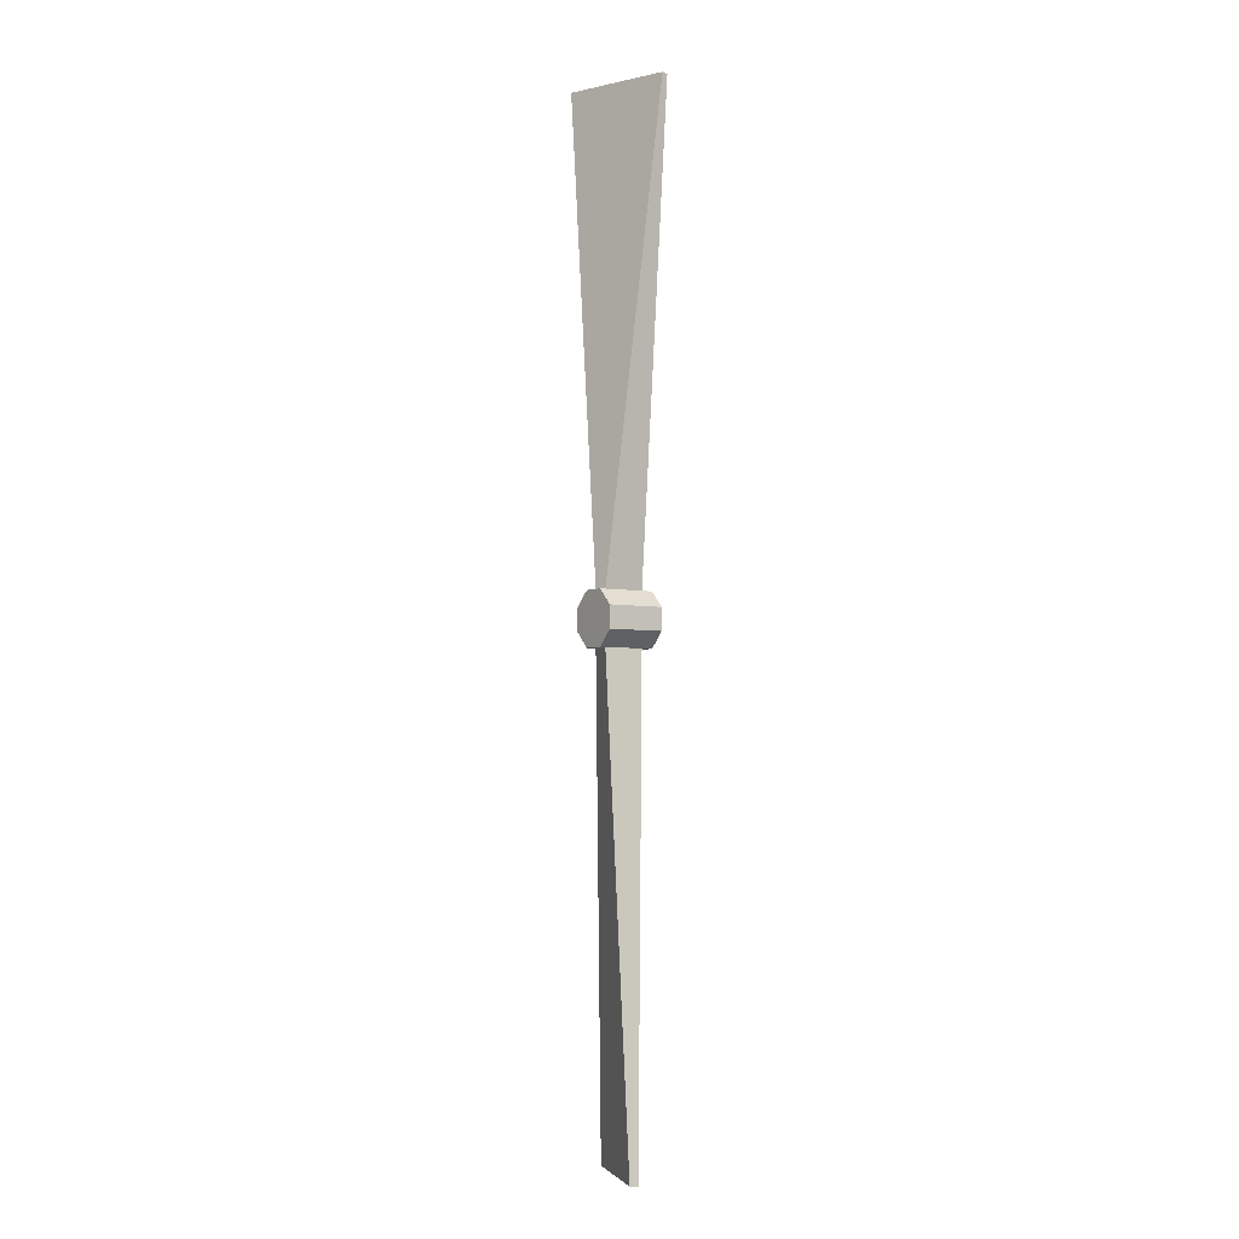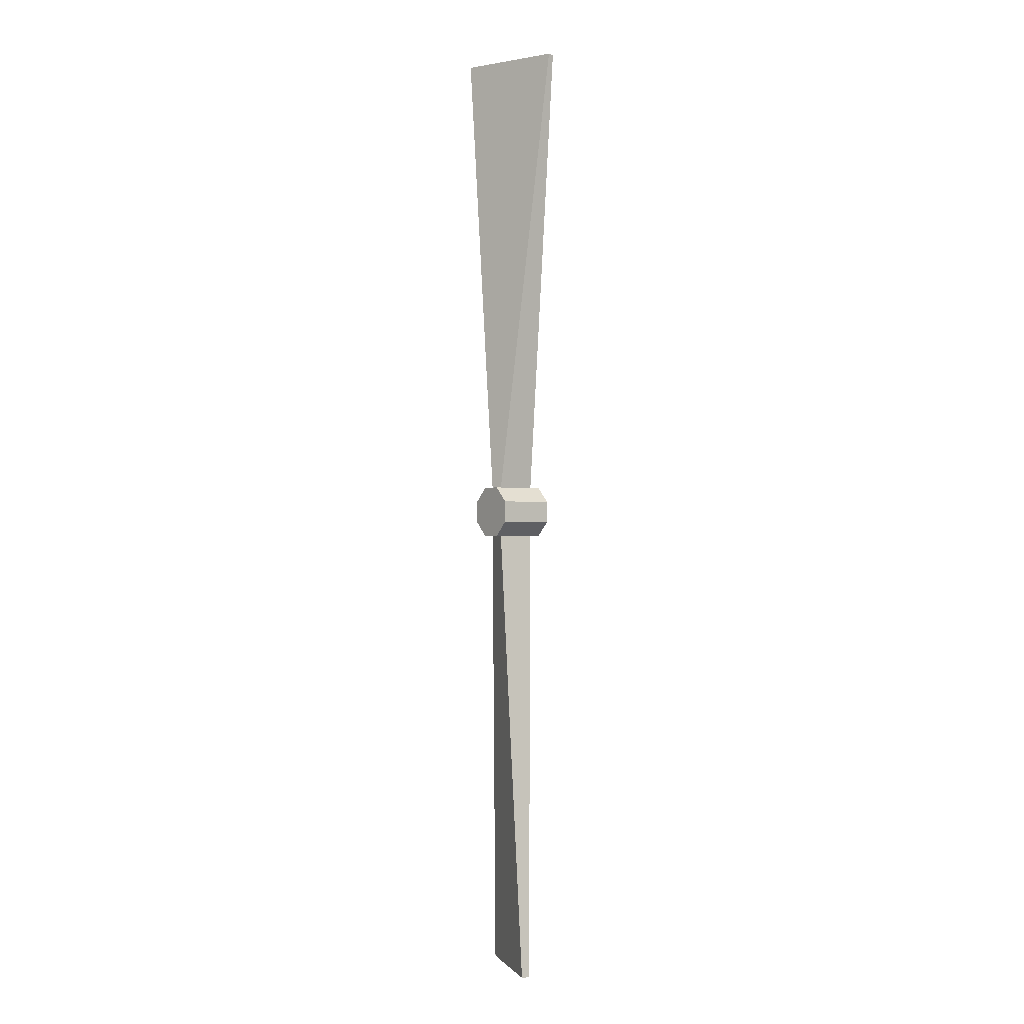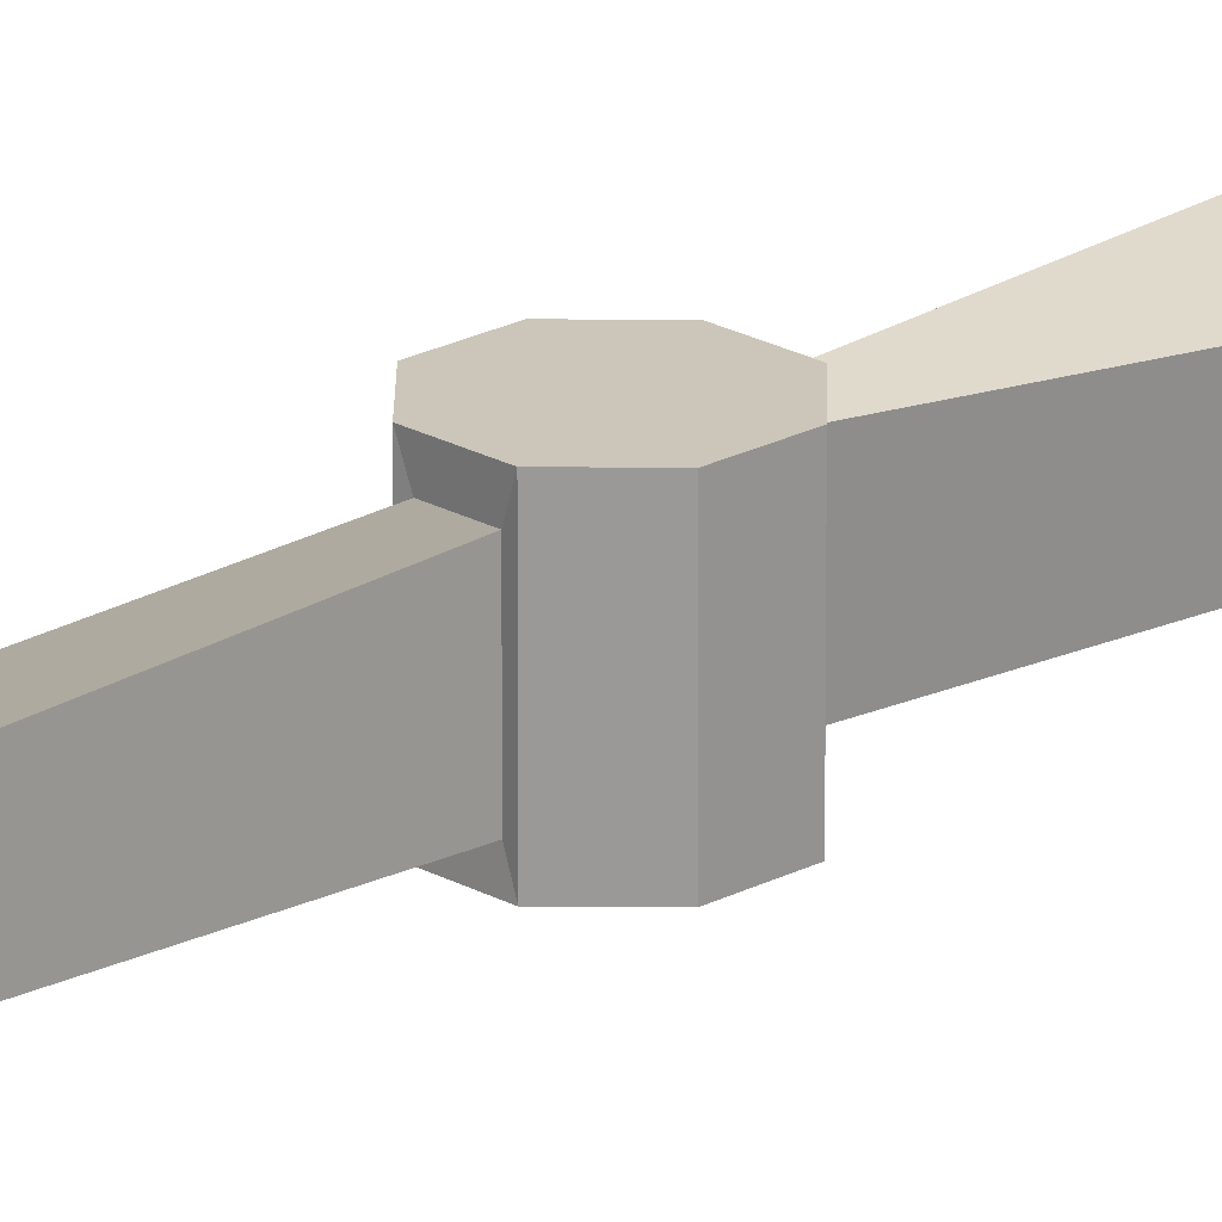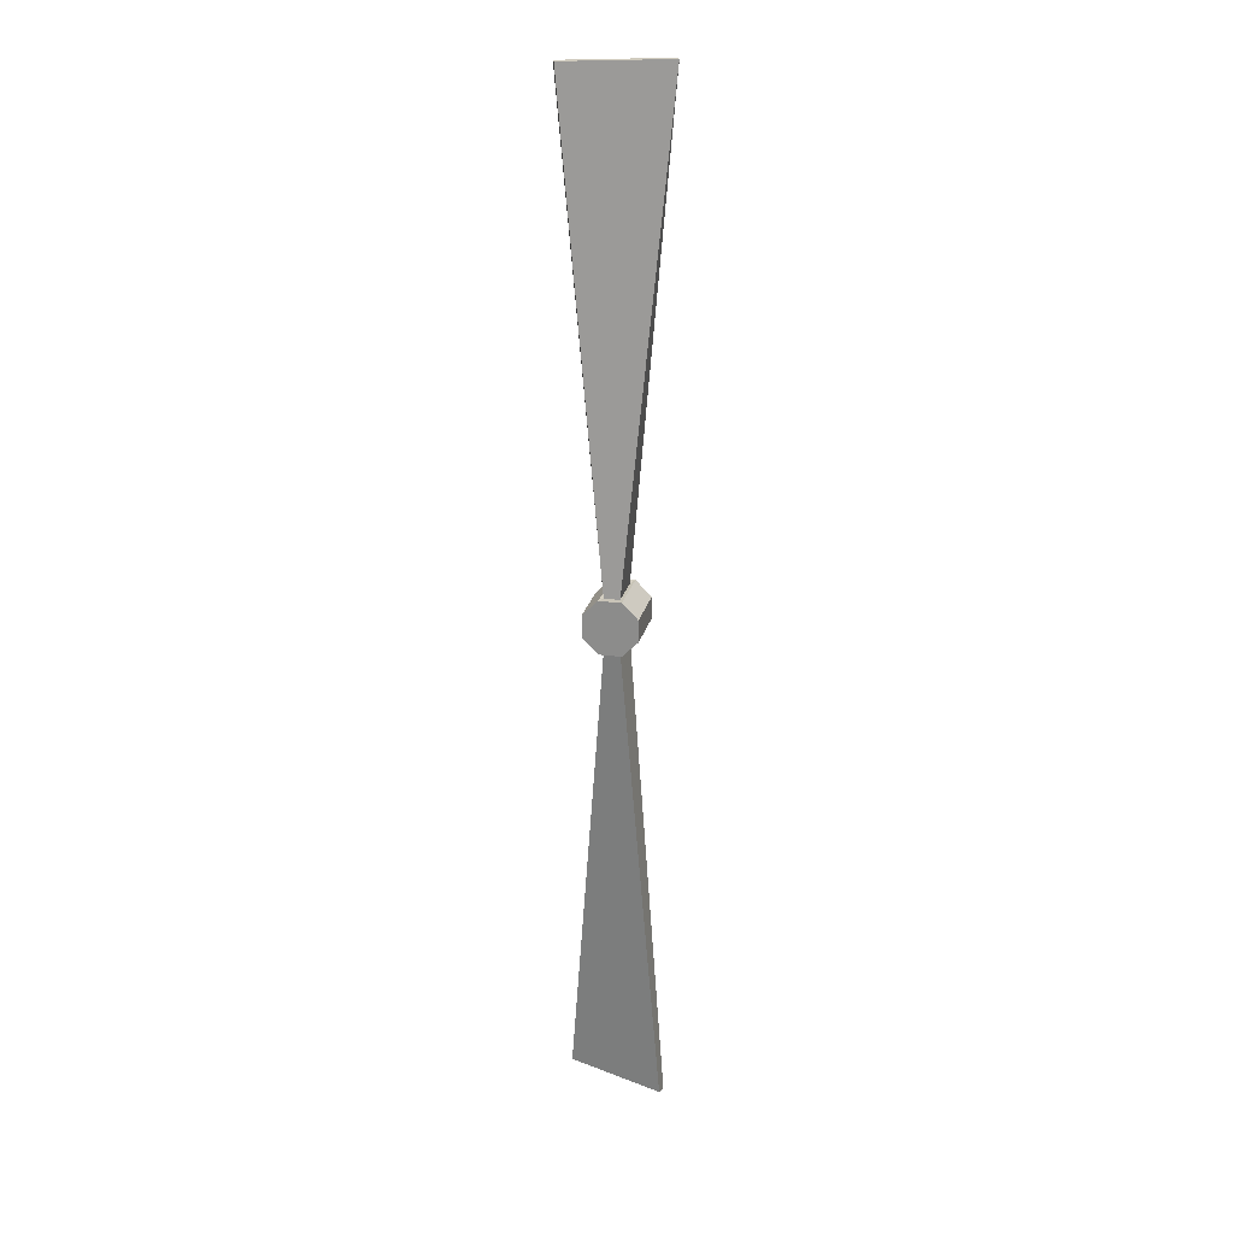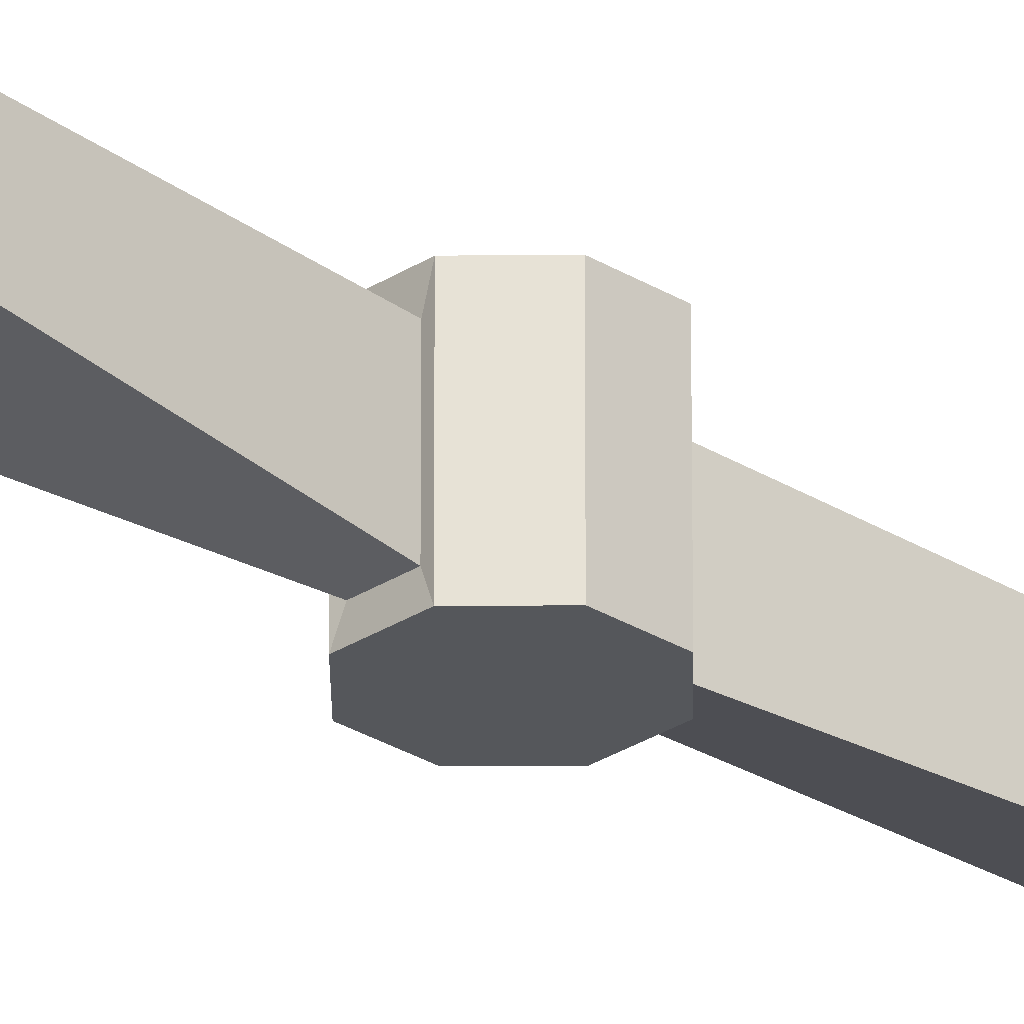
<metadata>
{"format":"obj","ext":"obj","renderer":"f3d","projection":"perspective","resolution":1024,"background":"white","views":[{"elev":-4.1,"azim":-124.4,"up":"+Y"},{"elev":-0.9,"azim":-126.3,"up":"+Y"},{"elev":20.8,"azim":-134.2,"up":"+Z"},{"elev":23.0,"azim":-167.1,"up":"+Y"},{"elev":-27.0,"azim":45.7,"up":"+Z"}]}
</metadata>
<code>
o Cylinder.001_Cylinder.018
v 2.62 2.552 1.345
v 2.62 2.456 1.345
v 2.552 2.388 1.345
v 2.456 2.388 1.345
v 2.388 2.456 1.345
v 2.388 2.552 1.345
v 2.456 2.62 1.345
v 2.552 2.62 1.345
v 2.62 2.552 1.596
v 2.62 2.456 1.596
v 2.552 2.388 1.596
v 2.456 2.388 1.596
v 2.388 2.456 1.596
v 2.388 2.552 1.596
v 2.456 2.62 1.596
v 2.552 2.62 1.596
v 2.504 2.504 1.345
v 2.504 2.504 1.596
v 2.47 2.618 1.379
v 2.47 2.618 1.556
v 2.538 2.618 1.556
v 2.538 2.618 1.379
v 2.538 2.39 1.379
v 2.538 2.39 1.556
v 2.47 2.39 1.556
v 2.47 2.39 1.379
v 2.722 0.3123 1.53
v 2.711 0.3123 1.562
v 2.281 0.3123 1.406
v 2.292 0.3123 1.373
v 2.285 4.695 1.53
v 2.297 4.695 1.562
v 2.727 4.695 1.406
v 2.715 4.695 1.373
f 17 1 2
f 18 10 9
f 17 2 3
f 18 11 10
f 17 3 4
f 18 12 11
f 17 4 5
f 18 13 12
f 17 5 6
f 18 14 13
f 17 6 7
f 18 15 14
f 17 7 8
f 18 16 15
f 8 1 17
f 18 9 16
f 1 9 10 2
f 2 10 11 3
f 4 12 13 5
f 5 13 14 6
f 6 14 15 7
f 9 1 8 16
f 15 20 19 7
f 16 21 20 15
f 8 22 21 16
f 7 19 22 8
f 11 24 23 3
f 12 25 24 11
f 4 26 25 12
f 3 23 26 4
f 24 28 27 23
f 25 29 28 24
f 26 30 29 25
f 23 27 30 26
f 27 28 29 30
f 20 32 31 19
f 21 33 32 20
f 22 34 33 21
f 19 31 34 22
f 31 32 33 34

</code>
